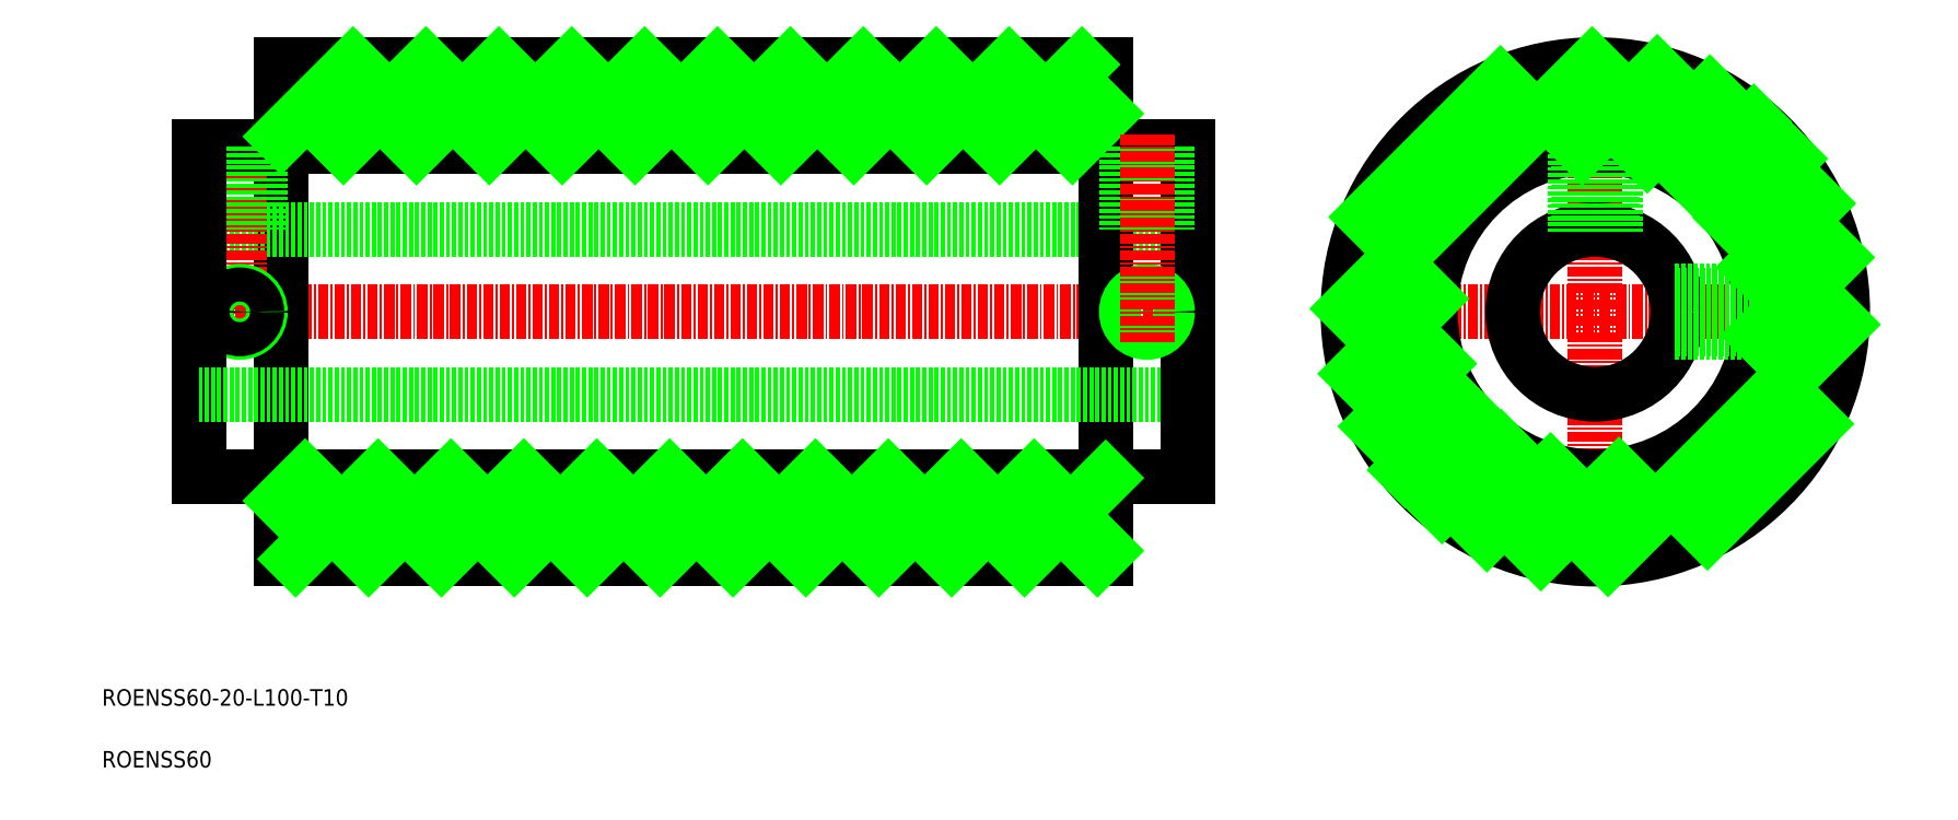
<metadata>
{"format":"dxf","ext":"dxf","renderer":"ezdxf+matplotlib","layout":"modelspace","background":"white","min_lineweight":24,"dpi":150}
</metadata>
<code>
0
SECTION
2
ENTITIES
0
LINE
8
CENTER
10
-76.3
20
426.6
30
0
11
46.7
21
426.6
31
0
0
TEXT
8
0
10
-86.51
20
371.3
30
0
40
2
1
ROENSS60
0
TEXT
8
0
10
-86.51
20
378.8
30
0
40
2
1
ROENSS60-20-L100-T10
0
LINE
8
0
10
-64.8
20
456.6
30
0
11
-64.8
21
396.6
31
0
0
LINE
8
0
10
-74.8
20
436.6
30
0
11
45.2
21
436.6
31
0
0
LINE
8
0
10
-64.8
20
426.6
30
0
11
-64.8
21
426.6
31
0
0
LINE
8
CENTER
10
94.57
20
458.1
30
0
11
94.57
21
395.1
31
0
0
LINE
8
CENTER
10
63.07
20
426.6
30
0
11
126.1
21
426.6
31
0
0
CIRCLE
8
0
10
94.57
20
426.6
30
0
40
30
0
CIRCLE
8
0
10
94.57
20
426.6
30
0
40
10
0
LINE
8
CENTER
10
-69.8
20
448.1
30
0
11
-69.8
21
422.6
31
0
0
LINE
8
0
10
35.2
20
396.6
30
0
11
35.2
21
456.6
31
0
0
CIRCLE
8
0
10
-69.8
20
426.6
30
0
40
2.5
0
CIRCLE
8
0
10
-69.8
20
426.6
30
0
40
2.067
0
LINE
8
0
10
45.2
20
446.6
30
0
11
-74.8
21
446.6
31
0
0
LINE
8
0
10
-67.73
20
446.6
30
0
11
-67.73
21
436.6
31
0
0
LINE
8
0
10
-67.3
20
446.6
30
0
11
-67.3
21
436.6
31
0
0
LINE
8
0
10
-72.3
20
446.6
30
0
11
-72.3
21
436.6
31
0
0
LINE
8
0
10
-71.86
20
446.6
30
0
11
-71.86
21
436.6
31
0
0
CIRCLE
8
0
10
94.57
20
426.6
30
0
40
20
0
LINE
8
0
10
35.2
20
456.6
30
0
11
-64.8
21
456.6
31
0
0
LINE
8
0
10
-74.8
20
446.6
30
0
11
-74.8
21
406.6
31
0
0
LINE
8
0
10
92.51
20
446.5
30
0
11
92.51
21
436.4
31
0
0
LINE
8
0
10
92.07
20
446.4
30
0
11
92.07
21
436.3
31
0
0
LINE
8
0
10
97.07
20
446.4
30
0
11
97.07
21
436.3
31
0
0
LINE
8
0
10
96.64
20
446.5
30
0
11
96.64
21
436.4
31
0
0
LINE
8
0
10
104.3
20
429.1
30
0
11
114.4
21
429.1
31
0
0
LINE
8
0
10
104.4
20
428.7
30
0
11
114.5
21
428.7
31
0
0
LINE
8
0
10
104.4
20
424.5
30
0
11
114.5
21
424.5
31
0
0
LINE
8
0
10
104.3
20
424.1
30
0
11
114.4
21
424.1
31
0
0
LINE
8
0
10
35.2
20
396.6
30
0
11
-64.8
21
396.6
31
0
0
LINE
8
0
10
45.2
20
406.6
30
0
11
-74.8
21
406.6
31
0
0
LINE
8
0
10
-74.8
20
416.6
30
0
11
45.2
21
416.6
31
0
0
INSERT
8
0
2
*X2
10
0
20
0
30
0
0
LINE
8
0
10
45.2
20
446.6
30
0
11
45.2
21
406.6
31
0
0
LINE
8
0
10
42.27
20
446.6
30
0
11
42.27
21
436.6
31
0
0
LINE
8
0
10
42.7
20
446.6
30
0
11
42.7
21
436.6
31
0
0
LINE
8
0
10
37.7
20
446.6
30
0
11
37.7
21
436.6
31
0
0
LINE
8
0
10
38.14
20
446.6
30
0
11
38.14
21
436.6
31
0
0
CIRCLE
8
0
10
40.2
20
426.6
30
0
40
2.067
0
CIRCLE
8
0
10
40.2
20
426.6
30
0
40
2.5
0
LINE
8
CENTER
10
40.2
20
448.1
30
0
11
40.2
21
422.6
31
0
0
LINE
8
0
10
35.2
20
426.6
30
0
11
35.2
21
426.6
31
0
0
ENDSEC
0
EOF

</code>
